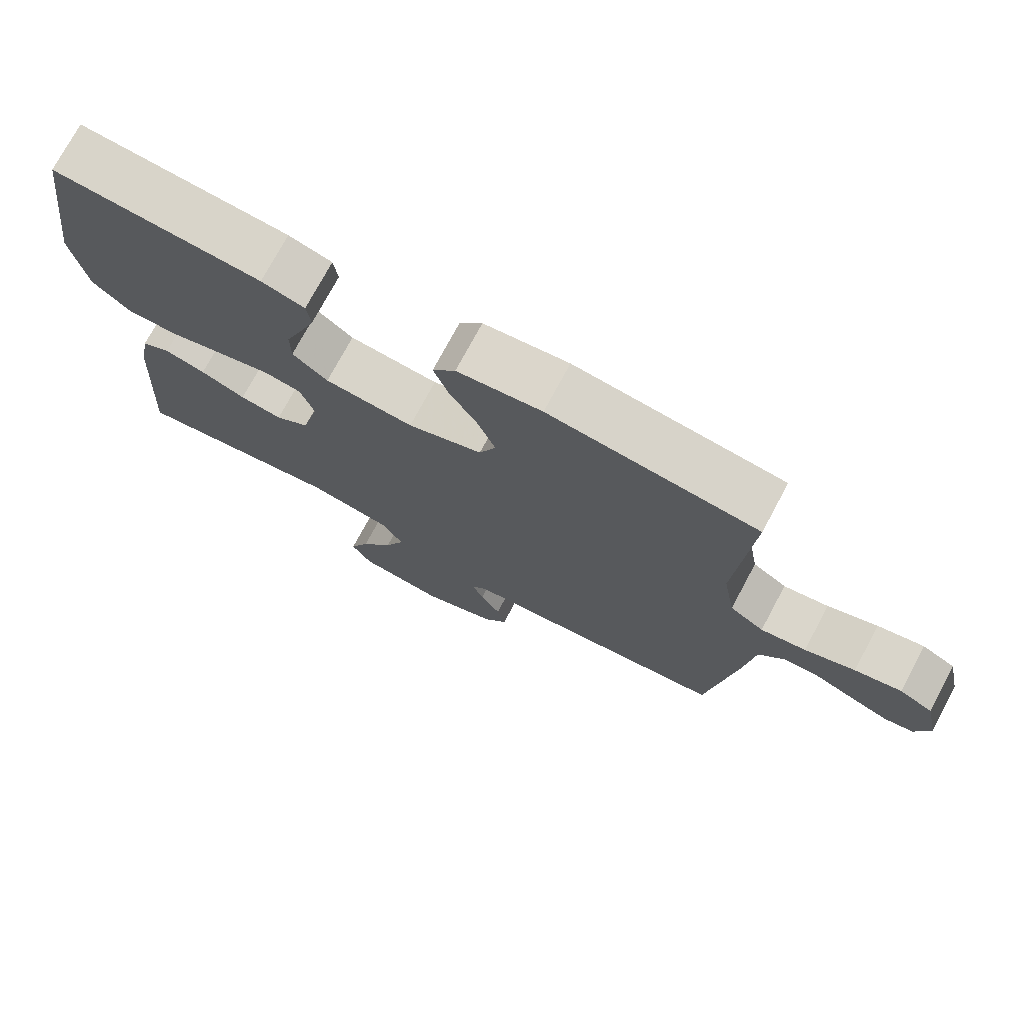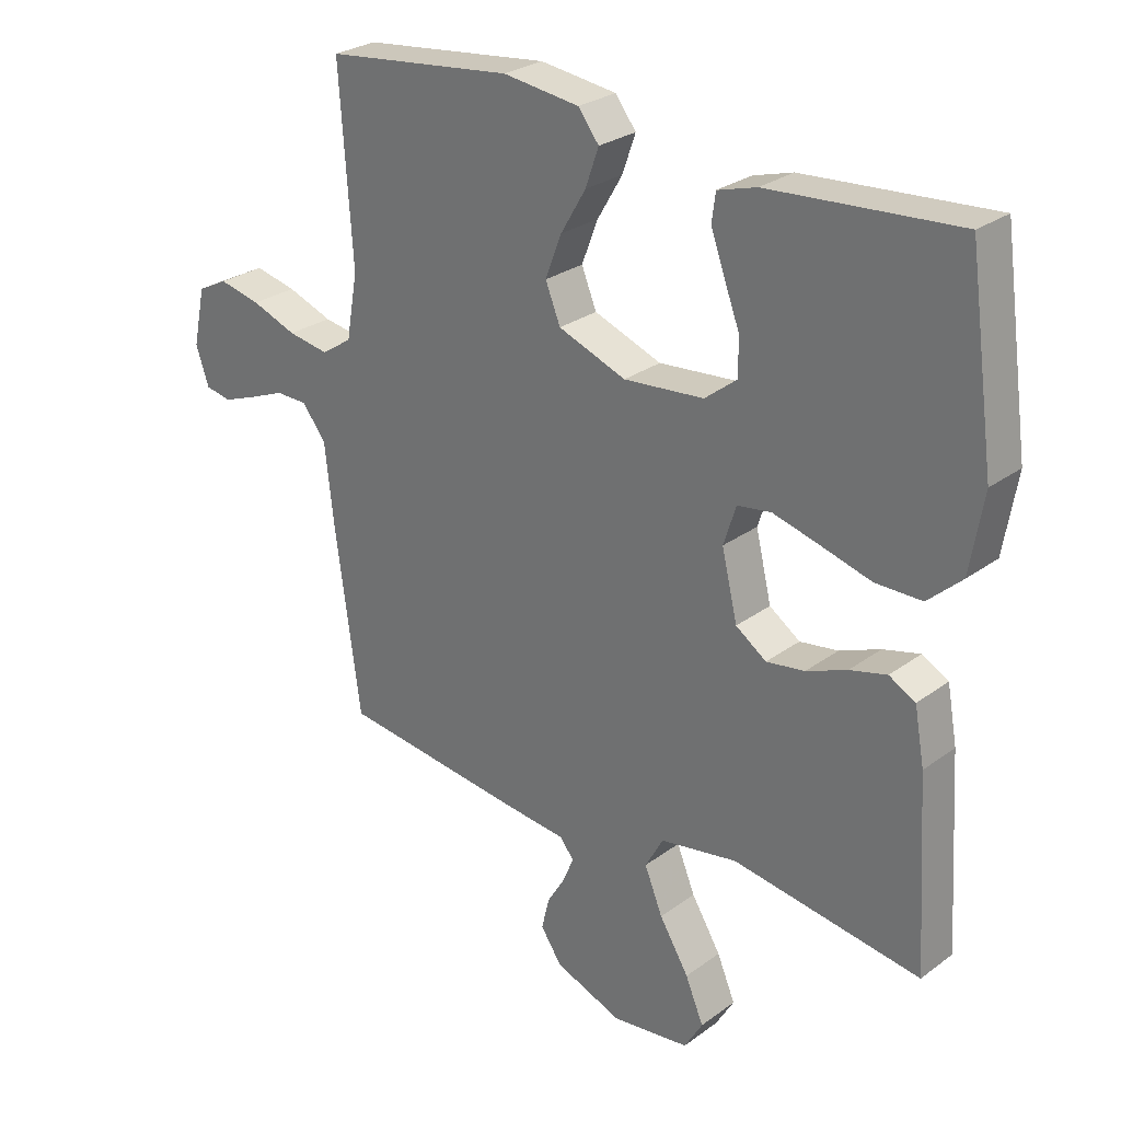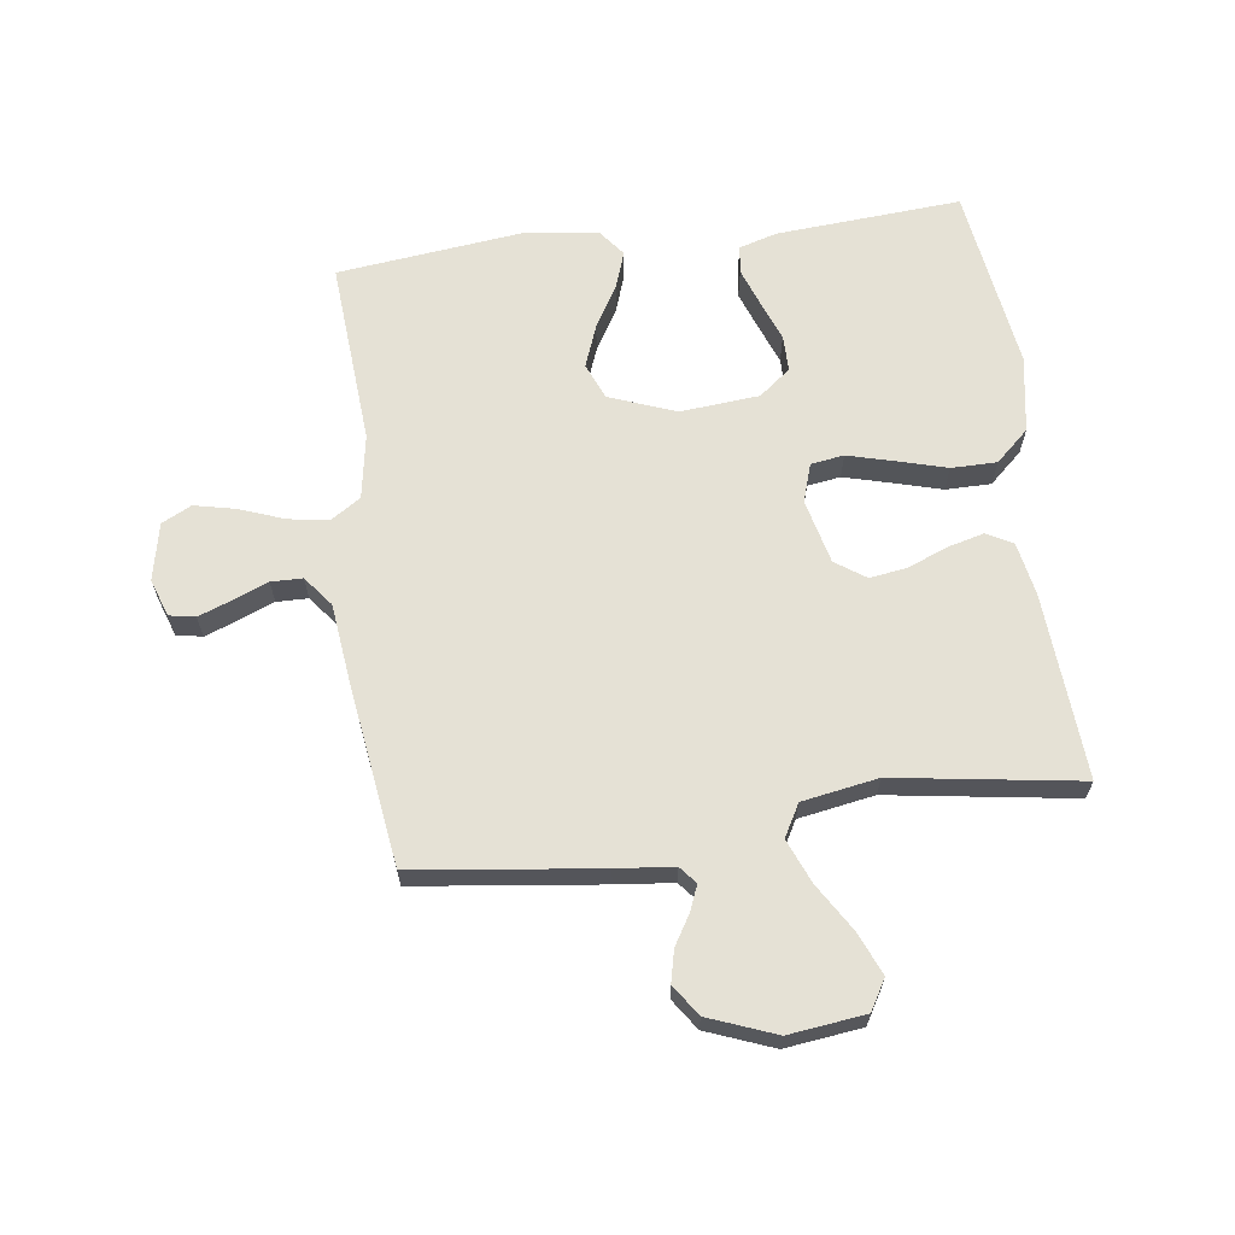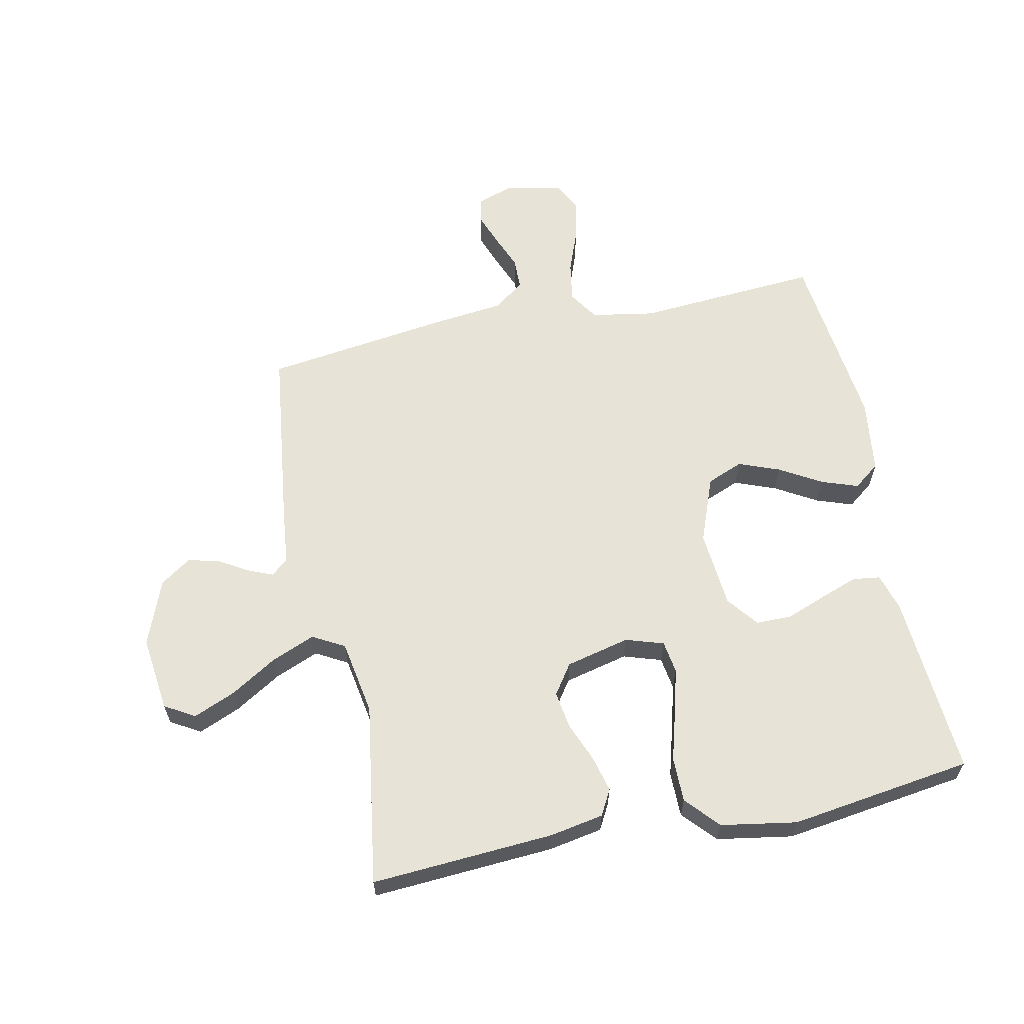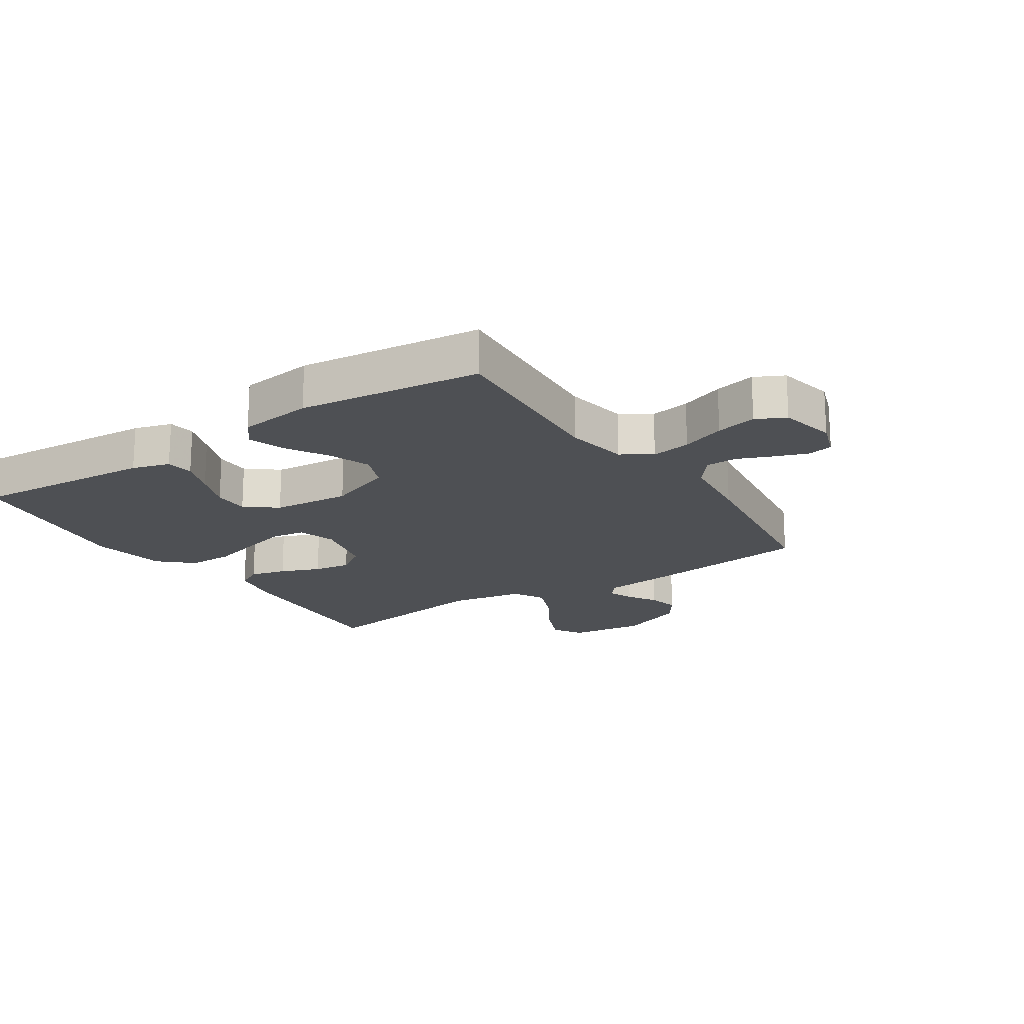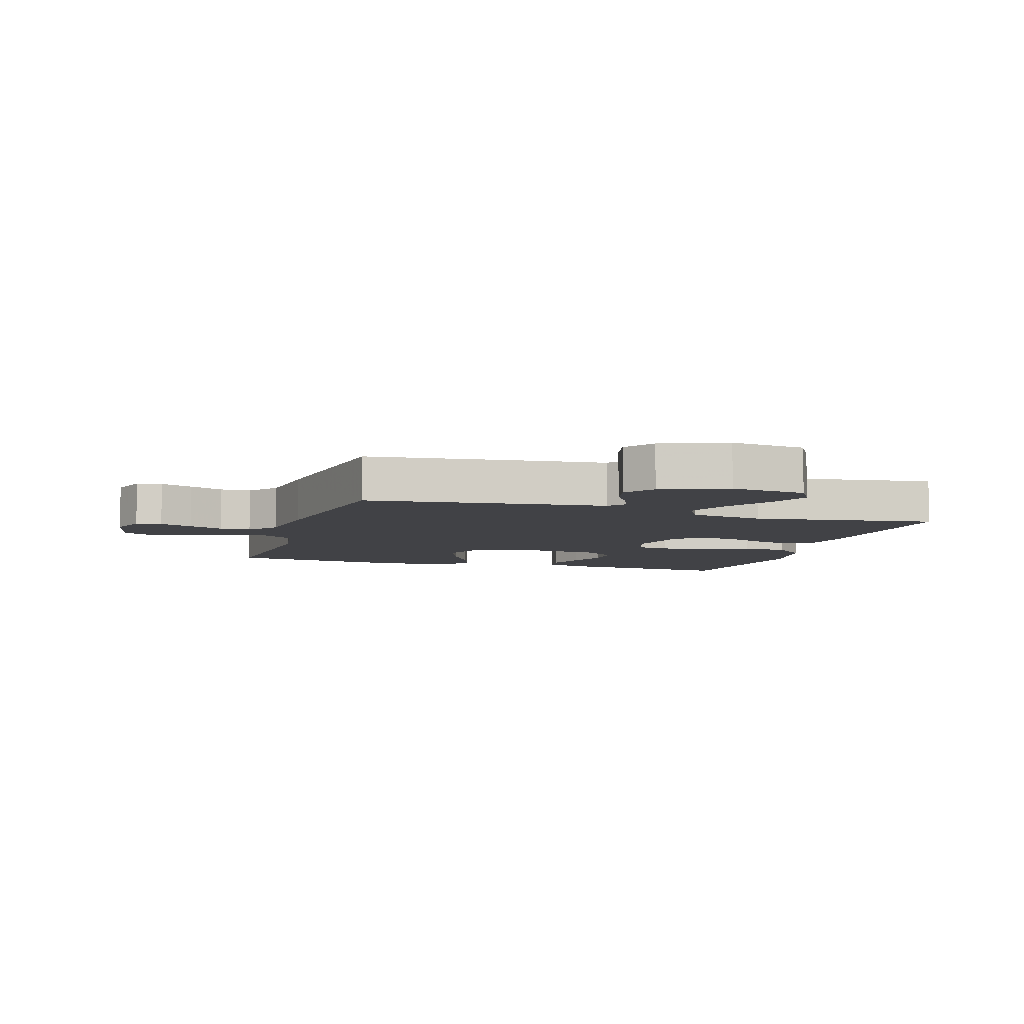
<metadata>
{"format":"obj","ext":"obj","renderer":"f3d","projection":"perspective","resolution":1024,"background":"white","views":[{"elev":74.5,"azim":28.2,"up":"+Z"},{"elev":27.1,"azim":-138.5,"up":"+Z"},{"elev":65.1,"azim":172.3,"up":"+Y"},{"elev":62.0,"azim":-101.8,"up":"+Y"},{"elev":-18.7,"azim":33.4,"up":"+Y"},{"elev":-6.7,"azim":162.6,"up":"+Y"}]}
</metadata>
<code>
v 0.5 0.07 -0.5
v 0.2 0.07 -0.538
v 0.107 0.07 -0.548
v 0.084 0.07 -0.576
v 0.101 0.07 -0.617
v 0.13 0.07 -0.665
v 0.142 0.07 -0.716
v 0.108 0.07 -0.766
v 0 0.07 -0.808
v -0.124 0.07 -0.793
v -0.153 0.07 -0.744
v -0.124 0.07 -0.675
v -0.077 0.07 -0.598
v -0.048 0.07 -0.527
v -0.077 0.07 -0.475
v -0.2 0.07 -0.454
v -0.5 0.07 -0.5
v -0.481 0.07 -0.2
v -0.465 0.07 -0.112
v -0.423 0.07 -0.089
v -0.364 0.07 -0.104
v -0.299 0.07 -0.13
v -0.238 0.07 -0.139
v -0.189 0.07 -0.105
v -0.164 0.07 0
v -0.184 0.07 0.062
v -0.238 0.07 0.07
v -0.312 0.07 0.05
v -0.393 0.07 0.027
v -0.467 0.07 0.027
v -0.521 0.07 0.076
v -0.542 0.07 0.2
v -0.5 0.07 0.5
v -0.2 0.07 0.479
v -0.138 0.07 0.461
v -0.132 0.07 0.416
v -0.154 0.07 0.355
v -0.179 0.07 0.289
v -0.179 0.07 0.23
v -0.128 0.07 0.19
v 0 0.07 0.179
v 0.108 0.07 0.22
v 0.132 0.07 0.279
v 0.106 0.07 0.347
v 0.066 0.07 0.415
v 0.045 0.07 0.475
v 0.078 0.07 0.518
v 0.2 0.07 0.534
v 0.5 0.07 0.5
v 0.479 0.07 0.2
v 0.497 0.07 0.096
v 0.546 0.07 0.064
v 0.611 0.07 0.075
v 0.683 0.07 0.102
v 0.75 0.07 0.117
v 0.798 0.07 0.093
v 0.818 0.07 0
v 0.797 0.07 -0.061
v 0.755 0.07 -0.069
v 0.701 0.07 -0.049
v 0.644 0.07 -0.026
v 0.593 0.07 -0.027
v 0.555 0.07 -0.076
v 0.541 0.07 -0.2
v 0.5 0 -0.5
v 0.2 0 -0.538
v 0.107 0 -0.548
v 0.084 0 -0.576
v 0.101 0 -0.617
v 0.13 0 -0.665
v 0.142 0 -0.716
v 0.108 0 -0.766
v 0 0 -0.808
v -0.124 0 -0.793
v -0.153 0 -0.744
v -0.124 0 -0.675
v -0.077 0 -0.598
v -0.048 0 -0.527
v -0.077 0 -0.475
v -0.2 0 -0.454
v -0.5 0 -0.5
v -0.481 0 -0.2
v -0.465 0 -0.112
v -0.423 0 -0.089
v -0.364 0 -0.104
v -0.299 0 -0.13
v -0.238 0 -0.139
v -0.189 0 -0.105
v -0.164 0 0
v -0.184 0 0.062
v -0.238 0 0.07
v -0.312 0 0.05
v -0.393 0 0.027
v -0.467 0 0.027
v -0.521 0 0.076
v -0.542 0 0.2
v -0.5 0 0.5
v -0.2 0 0.479
v -0.138 0 0.461
v -0.132 0 0.416
v -0.154 0 0.355
v -0.179 0 0.289
v -0.179 0 0.23
v -0.128 0 0.19
v 0 0 0.179
v 0.108 0 0.22
v 0.132 0 0.279
v 0.106 0 0.347
v 0.066 0 0.415
v 0.045 0 0.475
v 0.078 0 0.518
v 0.2 0 0.534
v 0.5 0 0.5
v 0.479 0 0.2
v 0.497 0 0.096
v 0.546 0 0.064
v 0.611 0 0.075
v 0.683 0 0.102
v 0.75 0 0.117
v 0.798 0 0.093
v 0.818 0 0
v 0.797 0 -0.061
v 0.755 0 -0.069
v 0.701 0 -0.049
v 0.644 0 -0.026
v 0.593 0 -0.027
v 0.555 0 -0.076
v 0.541 0 -0.2
f 63 64 1 2
f 58 59 60 61
f 56 57 58 61
f 56 61 62
f 53 54 55 56
f 52 53 56 62
f 51 52 62 63
f 47 48 49 50
f 47 50 51
f 44 45 46 47
f 43 44 47 51
f 42 43 51 63
f 35 36 37 38
f 33 34 35 38
f 33 38 39
f 32 33 39
f 31 32 39 40
f 28 29 30 31
f 27 28 31 40
f 19 20 21 22
f 19 22 23
f 16 17 18 19
f 15 16 19 23
f 14 15 23 24
f 10 11 12 13
f 10 13 14
f 9 10 14
f 8 9 14
f 5 6 7 8
f 4 5 8 14
f 3 4 14 24
f 41 42 63 2
f 26 27 40 41
f 25 26 41 2
f 2 3 24 25
f 66 65 128 127
f 125 124 123 122
f 125 122 121 120
f 126 125 120
f 120 119 118 117
f 126 120 117 116
f 127 126 116 115
f 114 113 112 111
f 115 114 111
f 111 110 109 108
f 115 111 108 107
f 127 115 107 106
f 102 101 100 99
f 102 99 98 97
f 103 102 97
f 103 97 96
f 104 103 96 95
f 95 94 93 92
f 104 95 92 91
f 86 85 84 83
f 87 86 83
f 83 82 81 80
f 87 83 80 79
f 88 87 79 78
f 77 76 75 74
f 78 77 74
f 78 74 73
f 78 73 72
f 72 71 70 69
f 78 72 69 68
f 88 78 68 67
f 66 127 106 105
f 105 104 91 90
f 66 105 90 89
f 89 88 67 66
f 1 65 66 2
f 2 66 67 3
f 3 67 68 4
f 4 68 69 5
f 5 69 70 6
f 6 70 71 7
f 7 71 72 8
f 8 72 73 9
f 9 73 74 10
f 10 74 75 11
f 11 75 76 12
f 12 76 77 13
f 13 77 78 14
f 14 78 79 15
f 15 79 80 16
f 16 80 81 17
f 17 81 82 18
f 18 82 83 19
f 19 83 84 20
f 20 84 85 21
f 21 85 86 22
f 22 86 87 23
f 23 87 88 24
f 24 88 89 25
f 25 89 90 26
f 26 90 91 27
f 27 91 92 28
f 28 92 93 29
f 29 93 94 30
f 30 94 95 31
f 31 95 96 32
f 32 96 97 33
f 33 97 98 34
f 34 98 99 35
f 35 99 100 36
f 36 100 101 37
f 37 101 102 38
f 38 102 103 39
f 39 103 104 40
f 40 104 105 41
f 41 105 106 42
f 42 106 107 43
f 43 107 108 44
f 44 108 109 45
f 45 109 110 46
f 46 110 111 47
f 47 111 112 48
f 48 112 113 49
f 49 113 114 50
f 50 114 115 51
f 51 115 116 52
f 52 116 117 53
f 53 117 118 54
f 54 118 119 55
f 55 119 120 56
f 56 120 121 57
f 57 121 122 58
f 58 122 123 59
f 59 123 124 60
f 60 124 125 61
f 61 125 126 62
f 62 126 127 63
f 63 127 128 64
f 64 128 65 1

</code>
